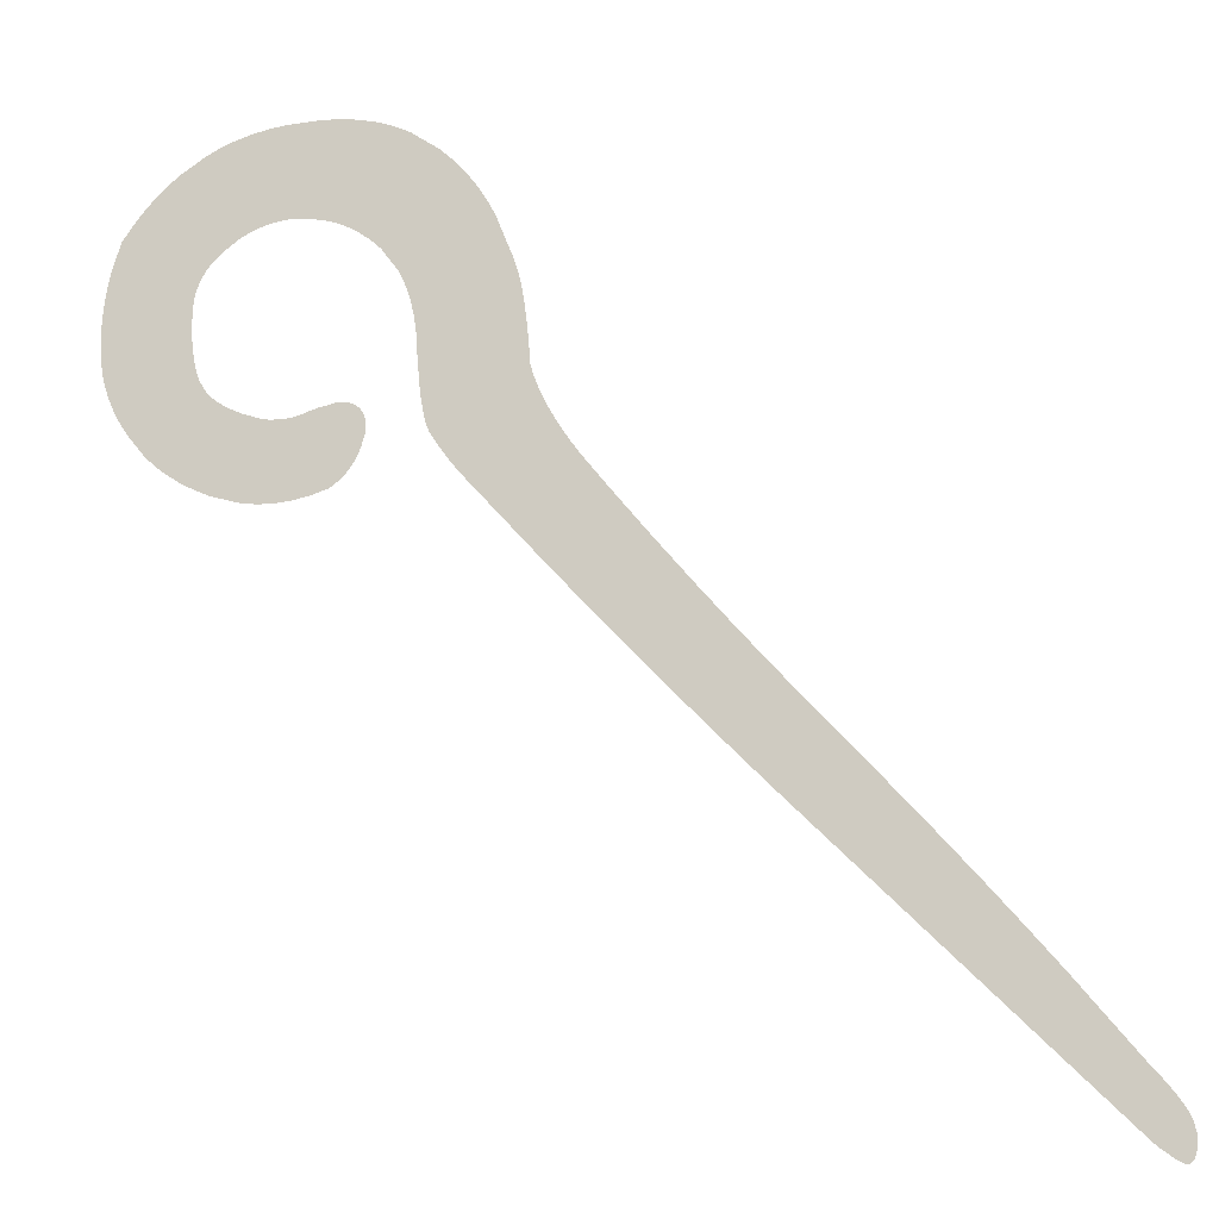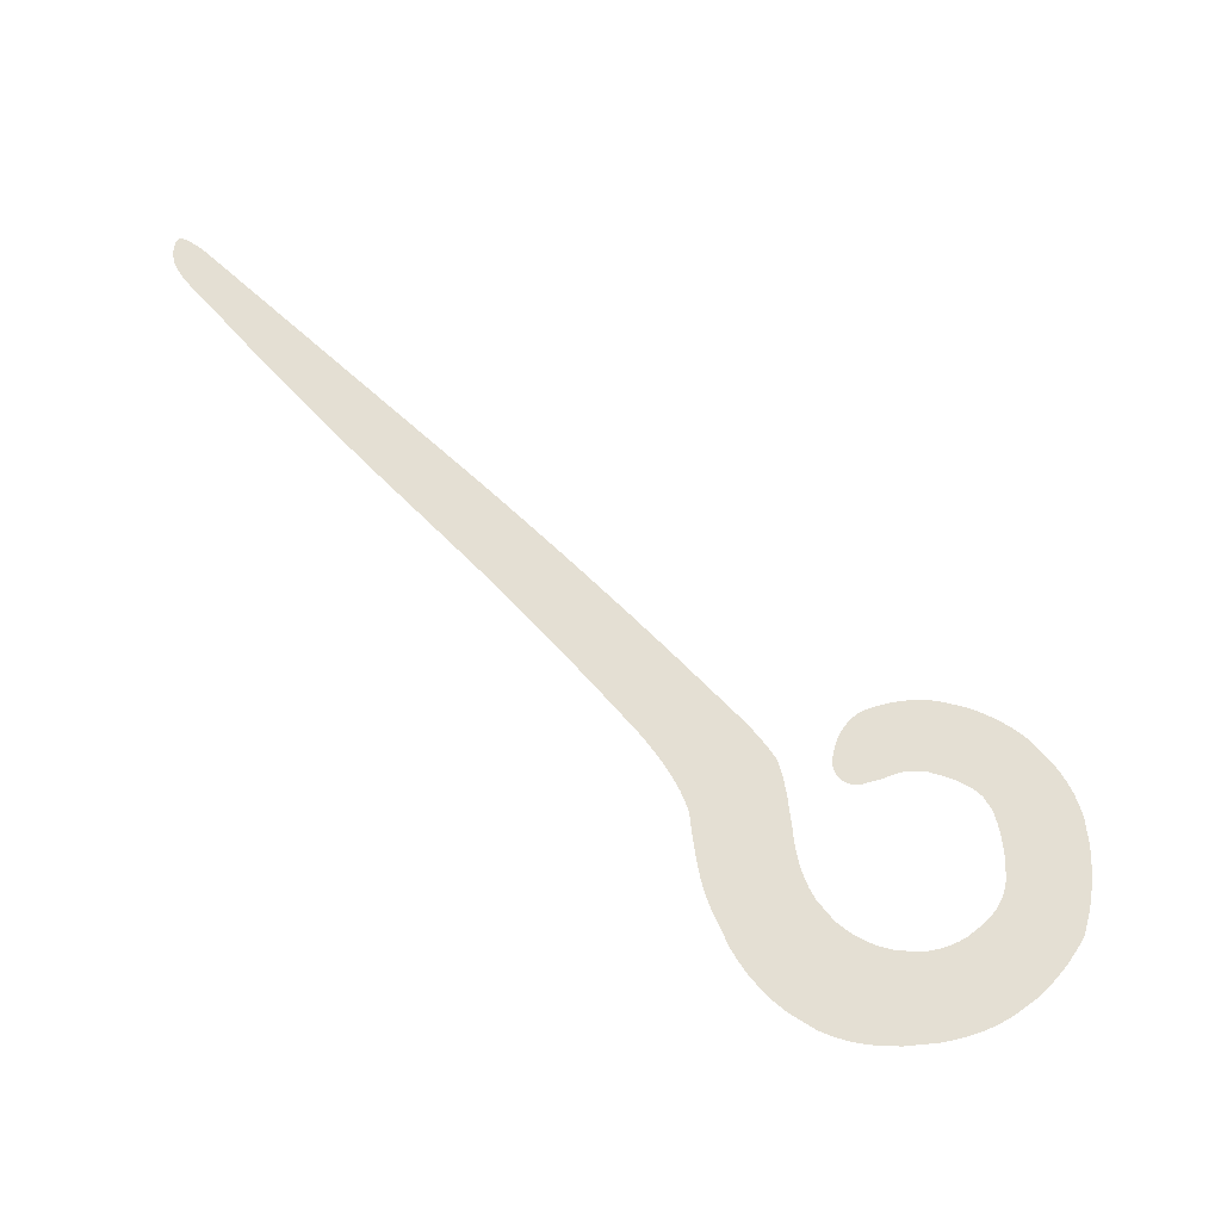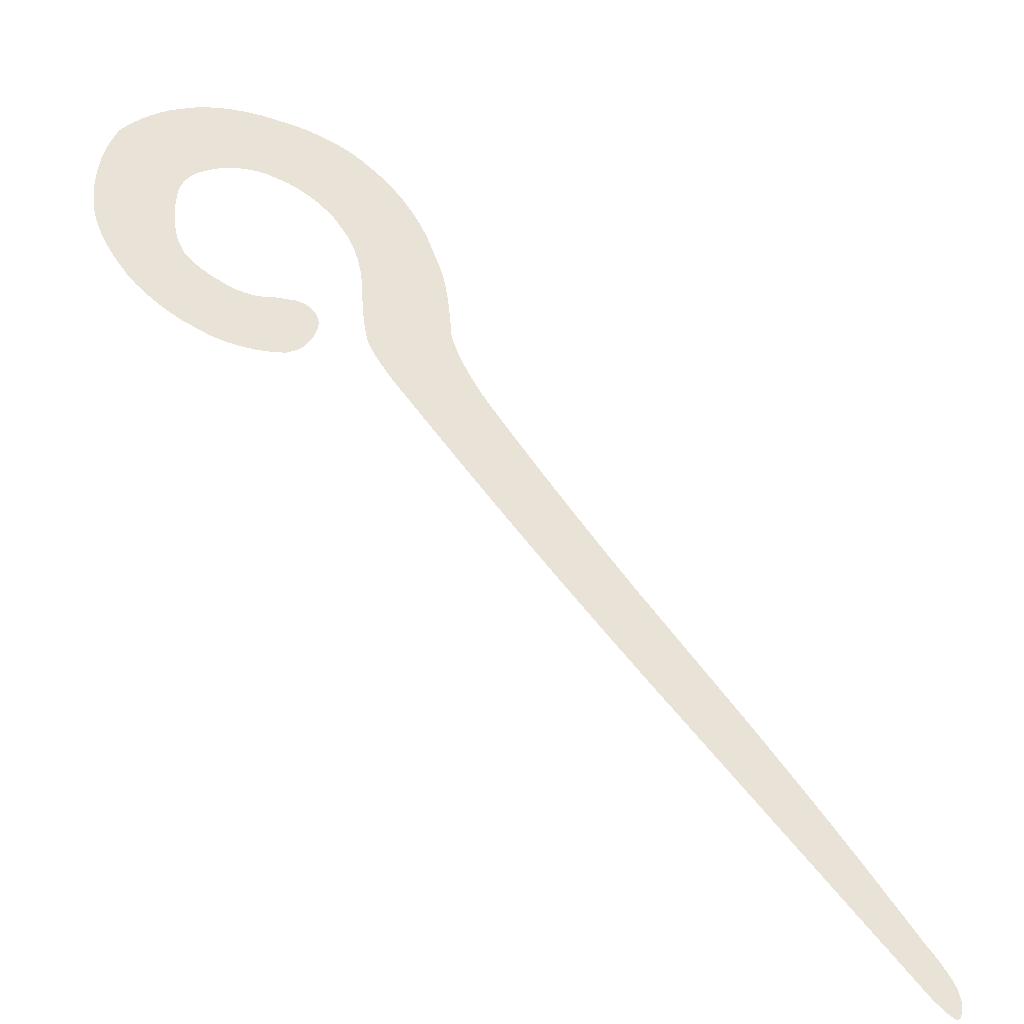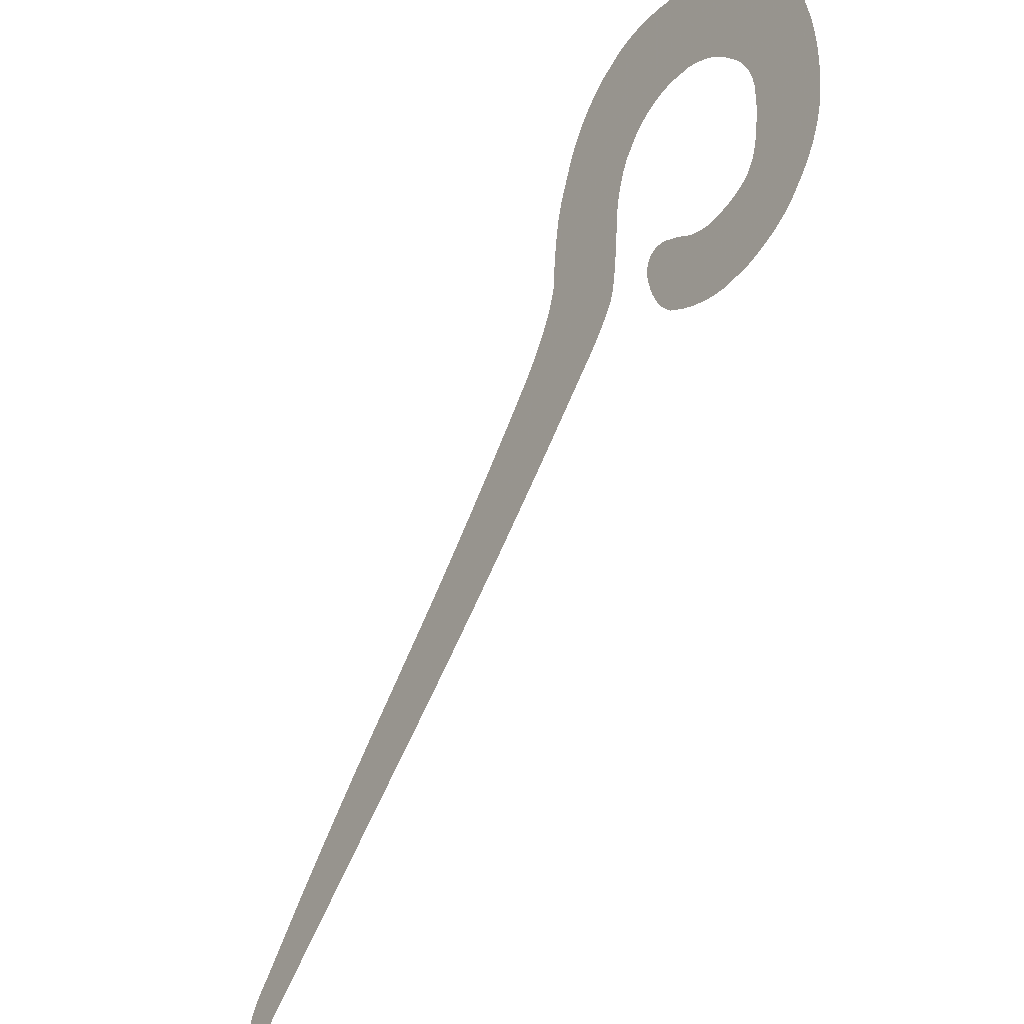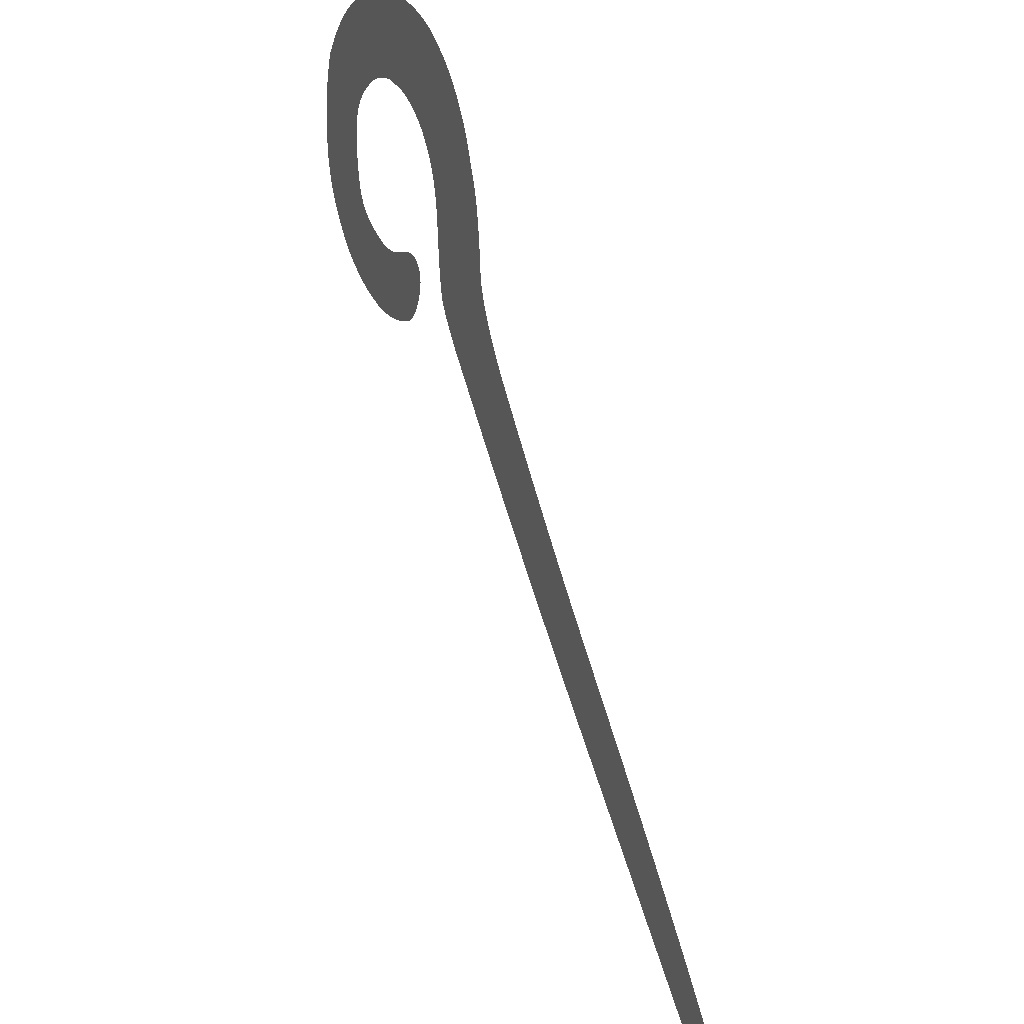
<metadata>
{"format":"obj","ext":"obj","renderer":"f3d","projection":"perspective","resolution":1024,"background":"white","views":[{"elev":-14.1,"azim":12.3,"up":"+Y"},{"elev":66.6,"azim":177.8,"up":"+Z"},{"elev":-41.4,"azim":-24.5,"up":"+Y"},{"elev":-23.5,"azim":-127.0,"up":"+Y"},{"elev":24.1,"azim":63.9,"up":"+Y"}]}
</metadata>
<code>
v 0.4628 -0.471 0
v 0.4607 -0.4703 0
v 0.4587 -0.4693 0
v 0.4565 -0.4682 0
v 0.4543 -0.4668 0
v 0.4498 -0.4634 0
v 0.4475 -0.4618 0
v 0.4453 -0.4602 0
v 0.4431 -0.4585 0
v 0.4409 -0.4567 0
v 0.4389 -0.4549 0
v 0.4349 -0.4512 0
v 0.3944 -0.4111 0
v 0.3538 -0.3708 0
v 0.3129 -0.3304 0
v 0.2718 -0.2897 0
v 0.2305 -0.2487 0
v 0.1472 -0.1662 0
v 0.1059 -0.1246 0
v 0.06503 -0.08259 0
v 0.02452 -0.04028 0
v -0.0156 0.002368 0
v -0.05534 0.04534 0
v -0.1336 0.1323 0
v -0.1389 0.1387 0
v -0.1437 0.1449 0
v -0.1482 0.1508 0
v -0.1523 0.1564 0
v -0.1559 0.1618 0
v -0.1621 0.1716 0
v -0.1644 0.1768 0
v -0.1665 0.1838 0
v -0.1684 0.1927 0
v -0.1701 0.2033 0
v -0.1717 0.2158 0
v -0.1744 0.2463 0
v -0.1754 0.2643 0
v -0.1778 0.281 0
v -0.1815 0.2966 0
v -0.1865 0.311 0
v -0.1929 0.3241 0
v -0.2096 0.3467 0
v -0.2196 0.3557 0
v -0.2301 0.3634 0
v -0.2412 0.3698 0
v -0.2528 0.3748 0
v -0.265 0.3785 0
v -0.291 0.382 0
v -0.3021 0.3811 0
v -0.3126 0.3792 0
v -0.3228 0.3763 0
v -0.3325 0.3724 0
v -0.3417 0.3676 0
v -0.3589 0.3548 0
v -0.3668 0.3475 0
v -0.3733 0.3394 0
v -0.3785 0.3306 0
v -0.3824 0.3211 0
v -0.3849 0.3109 0
v -0.386 0.2883 0
v -0.3854 0.275 0
v -0.3841 0.263 0
v -0.3824 0.2522 0
v -0.38 0.2427 0
v -0.3772 0.2345 0
v -0.3697 0.2218 0
v -0.3646 0.2169 0
v -0.3587 0.2123 0
v -0.3518 0.208 0
v -0.344 0.2039 0
v -0.3354 0.2001 0
v -0.3155 0.1934 0
v -0.3091 0.1927 0
v -0.3031 0.1925 0
v -0.2974 0.1925 0
v -0.2922 0.1929 0
v -0.2874 0.1936 0
v -0.2788 0.1961 0
v -0.275 0.1975 0
v -0.2713 0.1988 0
v -0.2677 0.2 0
v -0.2642 0.2009 0
v -0.2608 0.2017 0
v -0.2544 0.2028 0
v -0.2528 0.2035 0
v -0.2511 0.2041 0
v -0.2493 0.2044 0
v -0.2473 0.2046 0
v -0.2453 0.2046 0
v -0.2408 0.2042 0
v -0.2385 0.2041 0
v -0.2363 0.2037 0
v -0.2341 0.203 0
v -0.232 0.202 0
v -0.2299 0.2007 0
v -0.2259 0.1974 0
v -0.2232 0.1937 0
v -0.2214 0.1894 0
v -0.2203 0.1847 0
v -0.2202 0.1795 0
v -0.2208 0.1737 0
v -0.2246 0.1608 0
v -0.2275 0.1541 0
v -0.2308 0.1479 0
v -0.2344 0.1423 0
v -0.2385 0.1373 0
v -0.243 0.1328 0
v -0.2531 0.1255 0
v -0.2696 0.1202 0
v -0.2859 0.1166 0
v -0.3021 0.1149 0
v -0.318 0.1149 0
v -0.3336 0.1166 0
v -0.3643 0.1255 0
v -0.3789 0.1321 0
v -0.3923 0.1394 0
v -0.4047 0.1474 0
v -0.4159 0.1561 0
v -0.4261 0.1655 0
v -0.443 0.1866 0
v -0.4509 0.1984 0
v -0.4576 0.2106 0
v -0.4631 0.2232 0
v -0.4674 0.2362 0
v -0.4704 0.2496 0
v -0.4729 0.2775 0
v -0.4729 0.2779 0
v -0.4729 0.2784 0
v -0.4729 0.2789 0
v -0.4729 0.2795 0
v -0.4729 0.2801 0
v -0.4729 0.2815 0
v -0.4725 0.295 0
v -0.4715 0.3084 0
v -0.4699 0.3215 0
v -0.4675 0.3345 0
v -0.4646 0.3473 0
v -0.4566 0.3725 0
v -0.447 0.3867 0
v -0.4369 0.3998 0
v -0.4262 0.4119 0
v -0.4149 0.423 0
v -0.4031 0.433 0
v -0.3779 0.4498 0
v -0.3647 0.4566 0
v -0.3506 0.4624 0
v -0.3358 0.4672 0
v -0.3201 0.4708 0
v -0.3035 0.4735 0
v -0.268 0.4756 0
v -0.2494 0.4748 0
v -0.2318 0.4725 0
v -0.215 0.4686 0
v -0.1991 0.4632 0
v -0.1841 0.4562 0
v -0.1567 0.4376 0
v -0.1441 0.4262 0
v -0.1325 0.4138 0
v -0.1219 0.4003 0
v -0.1124 0.3857 0
v -0.104 0.3702 0
v -0.09023 0.3358 0
v -0.08763 0.3295 0
v -0.08525 0.3228 0
v -0.08309 0.3157 0
v -0.08115 0.3084 0
v -0.07943 0.3007 0
v -0.07666 0.2843 0
v -0.07555 0.2758 0
v -0.07456 0.2675 0
v -0.07367 0.2594 0
v -0.0729 0.2515 0
v -0.07223 0.2437 0
v -0.07123 0.2286 0
v -0.06955 0.2224 0
v -0.06758 0.2162 0
v -0.06534 0.21 0
v -0.06282 0.2038 0
v -0.06002 0.1976 0
v -0.0536 0.1852 0
v -0.05002 0.179 0
v -0.04629 0.1728 0
v -0.04238 0.1666 0
v -0.03831 0.1604 0
v -0.03407 0.1542 0
v -0.0251 0.1418 0
v 0.006937 0.102 0
v 0.03947 0.0626 0
v 0.07251 0.0235 0
v 0.106 -0.01527 0
v 0.1401 -0.05371 0
v 0.2096 -0.1296 0
v 0.2442 -0.1672 0
v 0.2782 -0.2049 0
v 0.3116 -0.2426 0
v 0.3443 -0.2804 0
v 0.3765 -0.3183 0
v 0.4389 -0.3942 0
v 0.4479 -0.4043 0
v 0.4556 -0.4137 0
v 0.4618 -0.4223 0
v 0.4666 -0.4303 0
v 0.4701 -0.4375 0
v 0.4729 -0.4498 0
v 0.4729 -0.4502 0
v 0.4729 -0.4505 0
v 0.4729 -0.4507 0
v 0.4729 -0.4509 0
v 0.4729 -0.451 0
v 0.4729 -0.4512 0
v 0.4724 -0.4562 0
v 0.4716 -0.4606 0
v 0.4707 -0.4642 0
v 0.4695 -0.4671 0
v 0.4682 -0.4693 0
v 0.4647 -0.4715 0
f 132 131 133
f 130 133 131
f 128 133 130
f 127 133 128
f 130 129 128
f 204 207 205
f 206 205 207
f 126 125 127
f 133 127 125
f 134 133 125
f 135 134 125
f 124 135 125
f 136 135 124
f 137 136 124
f 123 137 124
f 138 137 123
f 122 138 123
f 121 138 122
f 139 138 121
f 120 139 121
f 140 139 120
f 119 140 120
f 141 140 119
f 142 141 119
f 118 142 119
f 117 142 118
f 143 142 117
f 116 143 117
f 60 143 116
f 59 143 60
f 144 143 59
f 58 144 59
f 57 144 58
f 56 144 57
f 145 144 56
f 55 145 56
f 54 145 55
f 146 145 54
f 53 146 54
f 147 146 53
f 52 147 53
f 148 147 52
f 51 148 52
f 50 148 51
f 149 148 50
f 49 149 50
f 150 149 49
f 48 150 49
f 47 150 48
f 151 150 47
f 46 151 47
f 45 151 46
f 152 151 45
f 44 152 45
f 153 152 44
f 43 153 44
f 42 153 43
f 154 153 42
f 41 154 42
f 155 154 41
f 40 155 41
f 39 155 40
f 156 155 39
f 38 156 39
f 37 156 38
f 36 156 37
f 35 156 36
f 34 156 35
f 33 156 34
f 32 156 33
f 31 156 32
f 30 156 31
f 29 156 30
f 157 156 29
f 28 157 29
f 27 157 28
f 26 157 27
f 158 157 26
f 25 158 26
f 24 158 25
f 23 158 24
f 159 158 23
f 160 159 23
f 161 160 23
f 162 161 23
f 163 162 23
f 164 163 23
f 165 164 23
f 166 165 23
f 167 166 23
f 168 167 23
f 169 168 23
f 174 169 23
f 170 169 174
f 171 170 174
f 172 171 174
f 173 172 174
f 175 174 23
f 176 175 23
f 177 176 23
f 178 177 23
f 179 178 23
f 180 179 23
f 22 180 23
f 181 180 22
f 182 181 22
f 183 182 22
f 184 183 22
f 185 184 22
f 186 185 22
f 187 186 22
f 21 187 22
f 188 187 21
f 20 188 21
f 189 188 20
f 19 189 20
f 190 189 19
f 18 190 19
f 191 190 18
f 192 191 18
f 17 192 18
f 193 192 17
f 16 193 17
f 194 193 16
f 15 194 16
f 195 194 15
f 196 195 15
f 14 196 15
f 197 196 14
f 13 197 14
f 198 197 13
f 12 198 13
f 11 198 12
f 10 198 11
f 199 198 10
f 9 199 10
f 8 199 9
f 7 199 8
f 6 199 7
f 200 199 6
f 5 200 6
f 4 200 5
f 201 200 4
f 3 201 4
f 2 201 3
f 1 201 2
f 202 201 1
f 216 202 1
f 215 202 216
f 203 202 215
f 214 203 215
f 213 203 214
f 204 203 213
f 212 204 213
f 211 204 212
f 210 204 211
f 207 204 210
f 208 207 210
f 209 208 210
f 116 115 60
f 61 60 115
f 62 61 115
f 63 62 115
f 64 63 115
f 65 64 115
f 114 65 115
f 66 65 114
f 67 66 114
f 68 67 114
f 113 68 114
f 69 68 113
f 70 69 113
f 71 70 113
f 72 71 113
f 112 72 113
f 111 72 112
f 73 72 111
f 74 73 111
f 75 74 111
f 110 75 111
f 76 75 110
f 77 76 110
f 78 77 110
f 109 78 110
f 79 78 109
f 80 79 109
f 81 80 109
f 108 81 109
f 82 81 108
f 83 82 108
f 84 83 108
f 85 84 108
f 107 85 108
f 86 85 107
f 87 86 107
f 88 87 107
f 89 88 107
f 90 89 107
f 106 90 107
f 91 90 106
f 92 91 106
f 105 92 106
f 93 92 105
f 104 93 105
f 94 93 104
f 95 94 104
f 103 95 104
f 96 95 103
f 102 96 103
f 97 96 102
f 101 97 102
f 98 97 101
f 99 98 101
f 100 99 101

</code>
